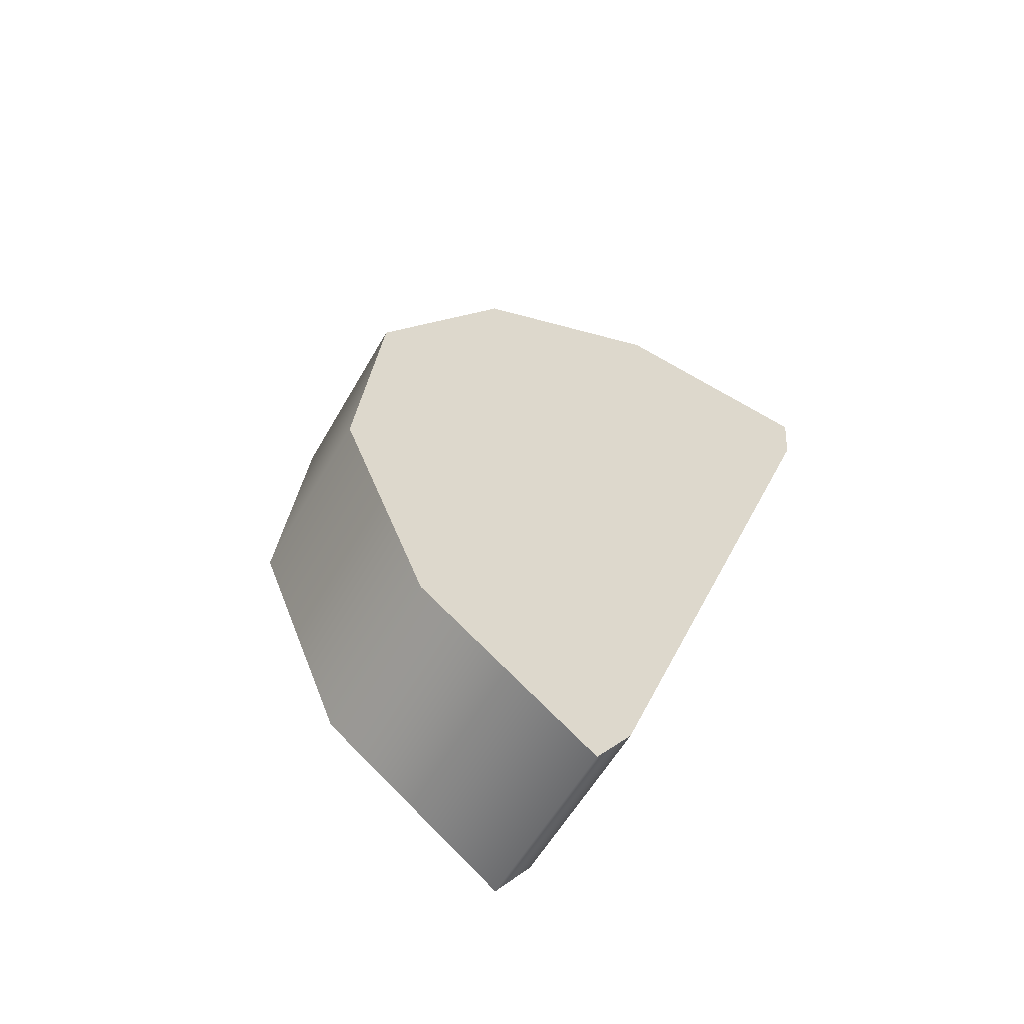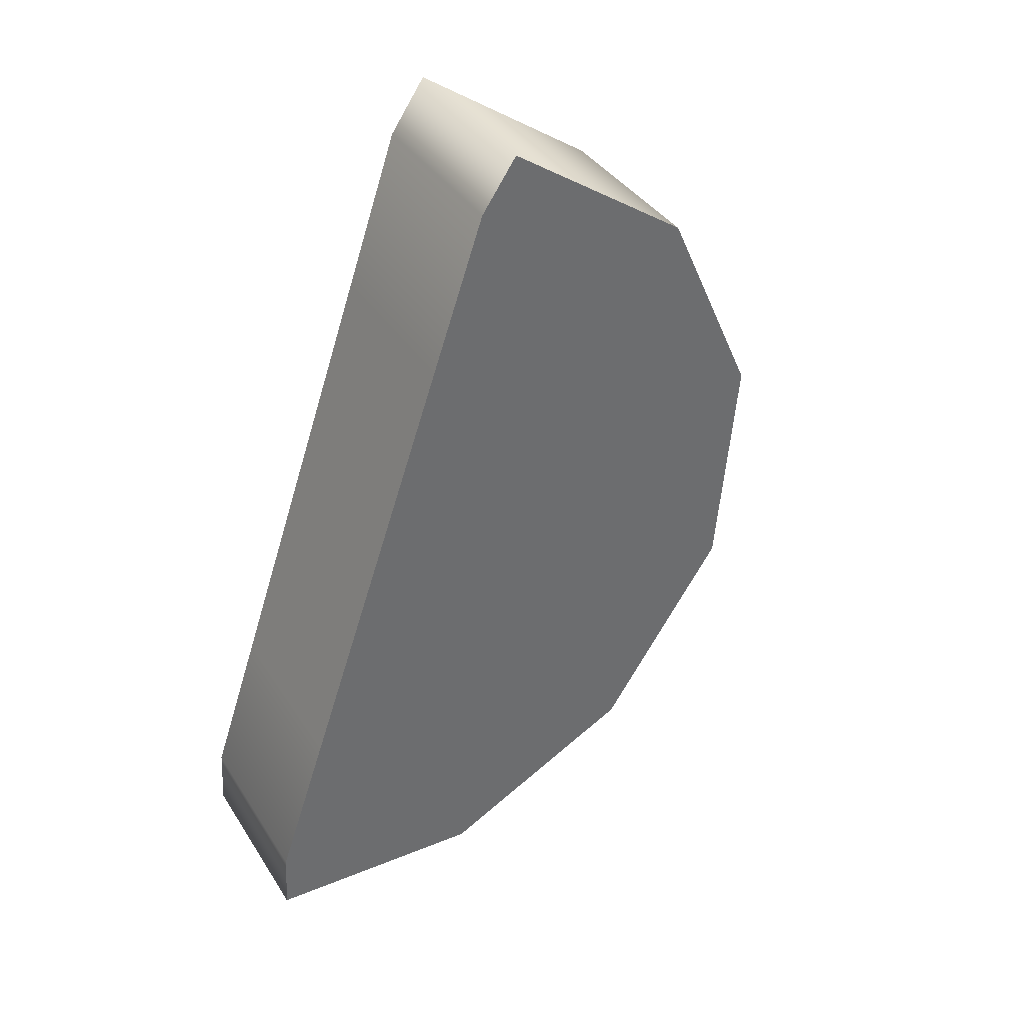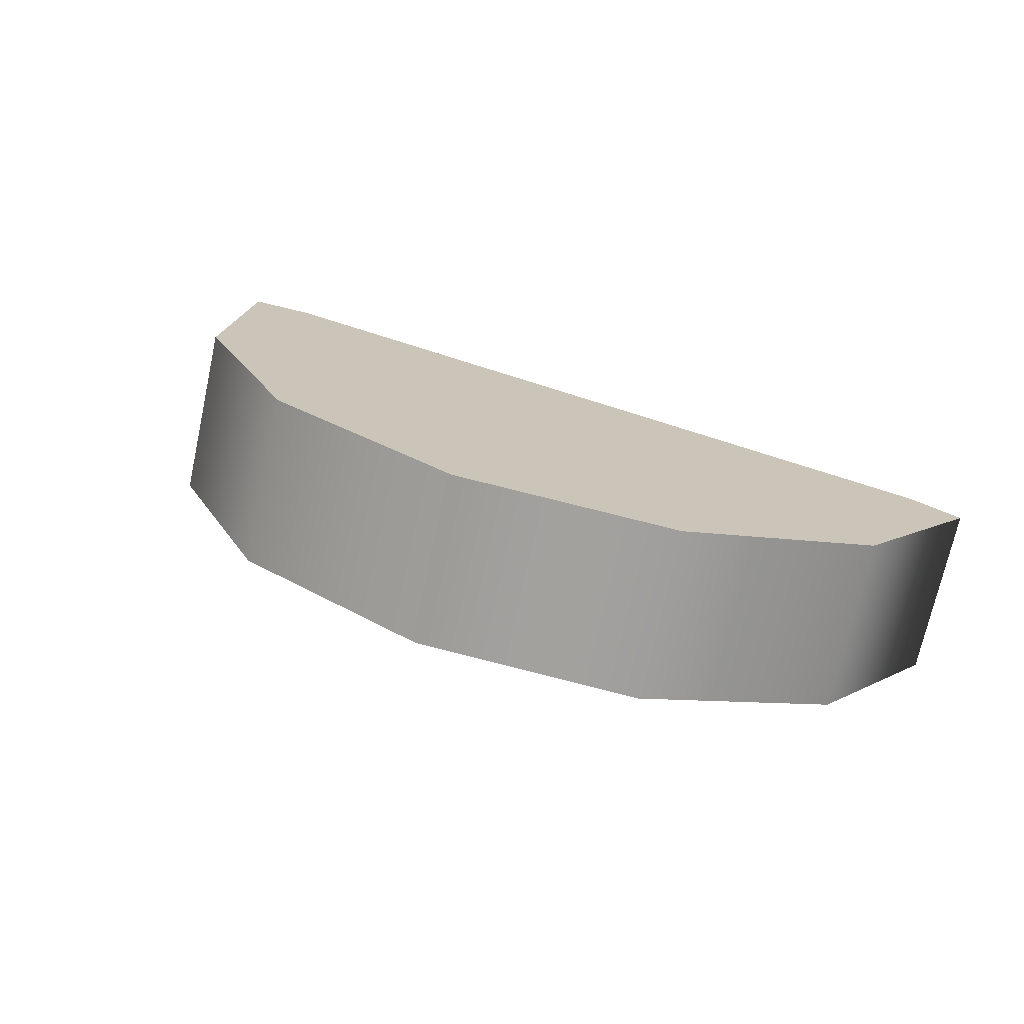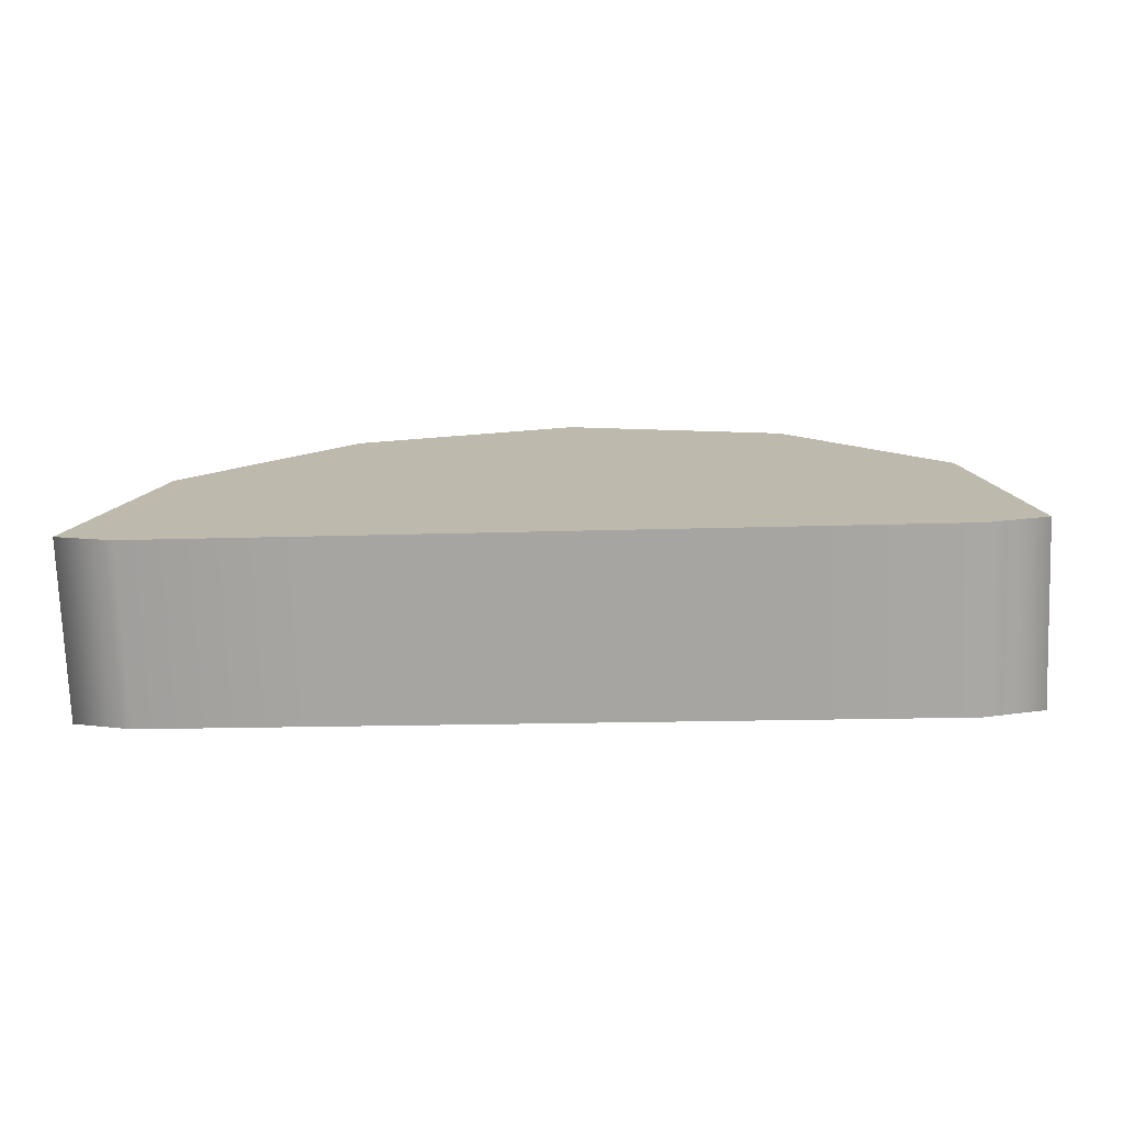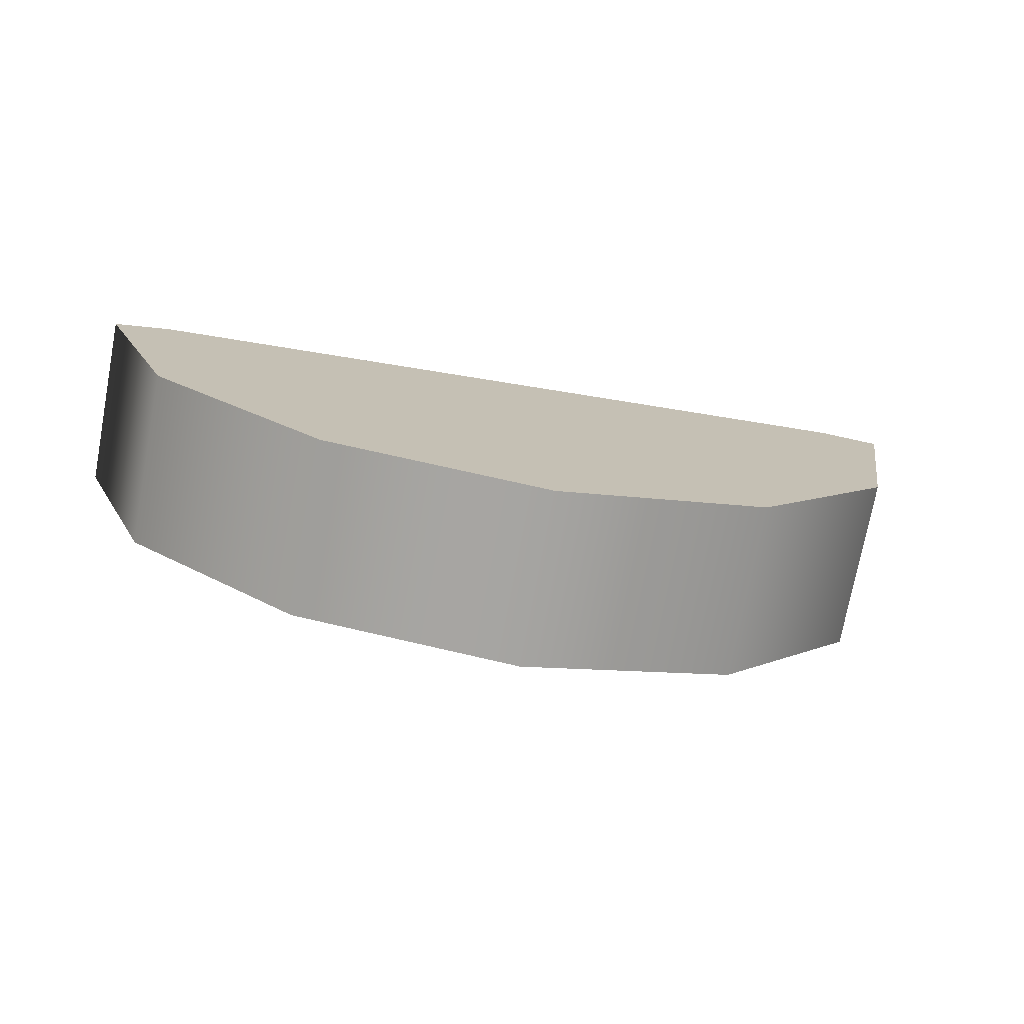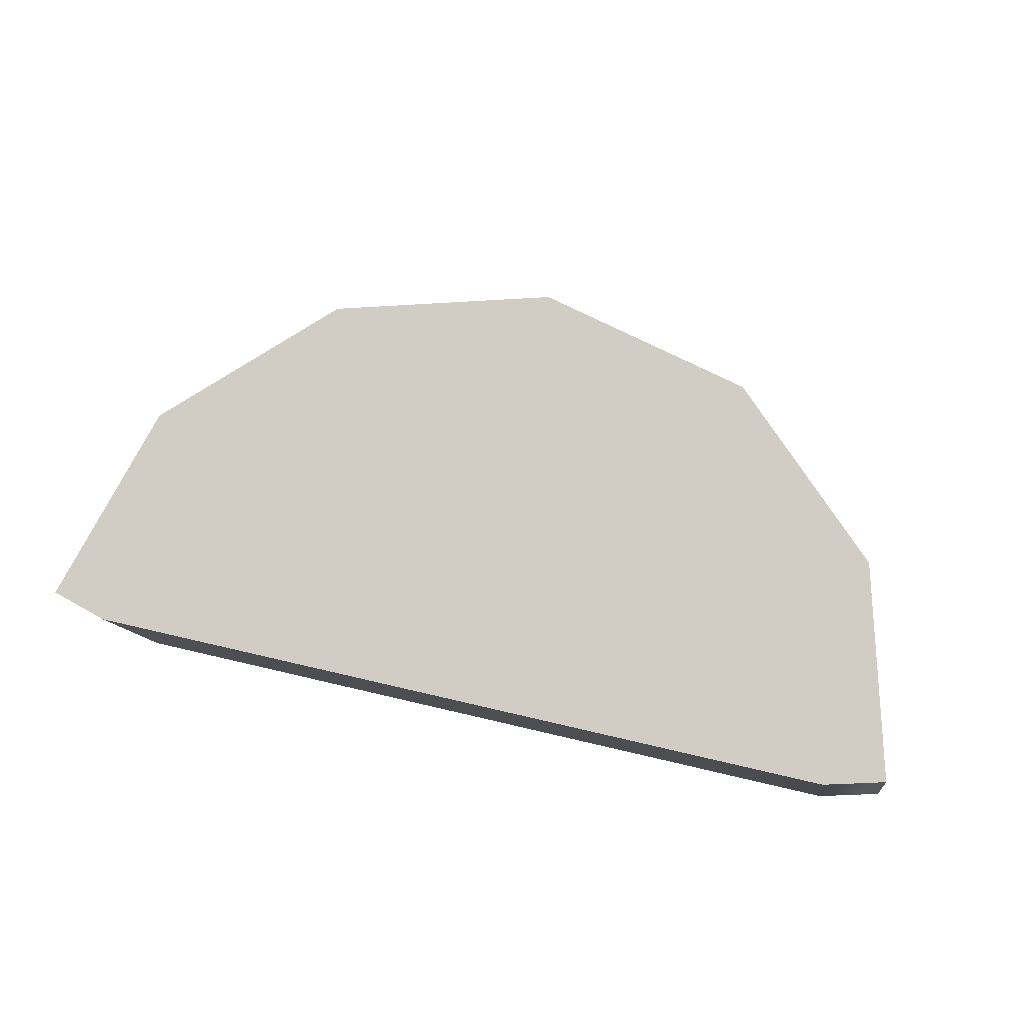
<metadata>
{"format":"obj","ext":"obj","renderer":"f3d","projection":"perspective","resolution":1024,"background":"white","views":[{"elev":22.0,"azim":107.9,"up":"+Z"},{"elev":-61.0,"azim":-106.5,"up":"+Z"},{"elev":46.7,"azim":24.4,"up":"+Z"},{"elev":-15.3,"azim":-175.8,"up":"+Z"},{"elev":-42.3,"azim":-12.4,"up":"+Y"},{"elev":47.9,"azim":-164.2,"up":"+Z"}]}
</metadata>
<code>
g Converted object 0(m1)
v 1.188 -7.199 0.9426
v 1.188 -7.111 1.09
v 1.131 -7.372 1.047
v 1.131 -7.284 1.193
v 0.9755 -7.499 1.123
v 0.9755 -7.41 1.269
v 0.7631 -7.545 1.15
v 0.7631 -7.457 1.297
v 0.5508 -7.499 1.123
v 0.5508 -7.41 1.269
v 0.3954 -7.372 1.047
v 0.3954 -7.284 1.193
v 0.3385 -7.199 0.9426
v 0.3385 -7.111 1.09
v 0.3954 -7.186 0.9346
v 0.3954 -7.097 1.081
v 0.5508 -7.186 0.9346
v 0.5508 -7.097 1.081
v 0.7631 -7.186 0.9346
v 0.7631 -7.097 1.081
v 0.9755 -7.186 0.9346
v 0.9755 -7.097 1.081
v 1.131 -7.186 0.9346
v 1.131 -7.097 1.081
v 0.7631 -7.111 1.09
v 0.7631 -7.199 0.9426
f 1 3 26
f 2 25 4
f 1 2 3
f 2 4 3
f 3 5 26
f 4 25 6
f 3 4 6
f 3 6 5
f 5 7 26
f 6 25 8
f 5 6 7
f 6 8 7
f 7 9 26
f 8 25 10
f 7 8 10
f 7 10 9
f 9 11 26
f 10 25 12
f 9 10 11
f 10 12 11
f 11 13 26
f 12 25 14
f 11 12 14
f 11 14 13
f 13 15 26
f 14 25 16
f 13 14 15
f 14 16 15
f 15 17 26
f 16 25 18
f 15 16 18
f 15 18 17
f 17 19 26
f 18 25 20
f 17 18 19
f 18 20 19
f 19 21 26
f 20 25 22
f 19 20 22
f 19 22 21
f 21 23 26
f 22 25 24
f 21 22 23
f 22 24 23
f 23 1 26
f 24 25 2
f 23 24 2
f 23 2 1

</code>
